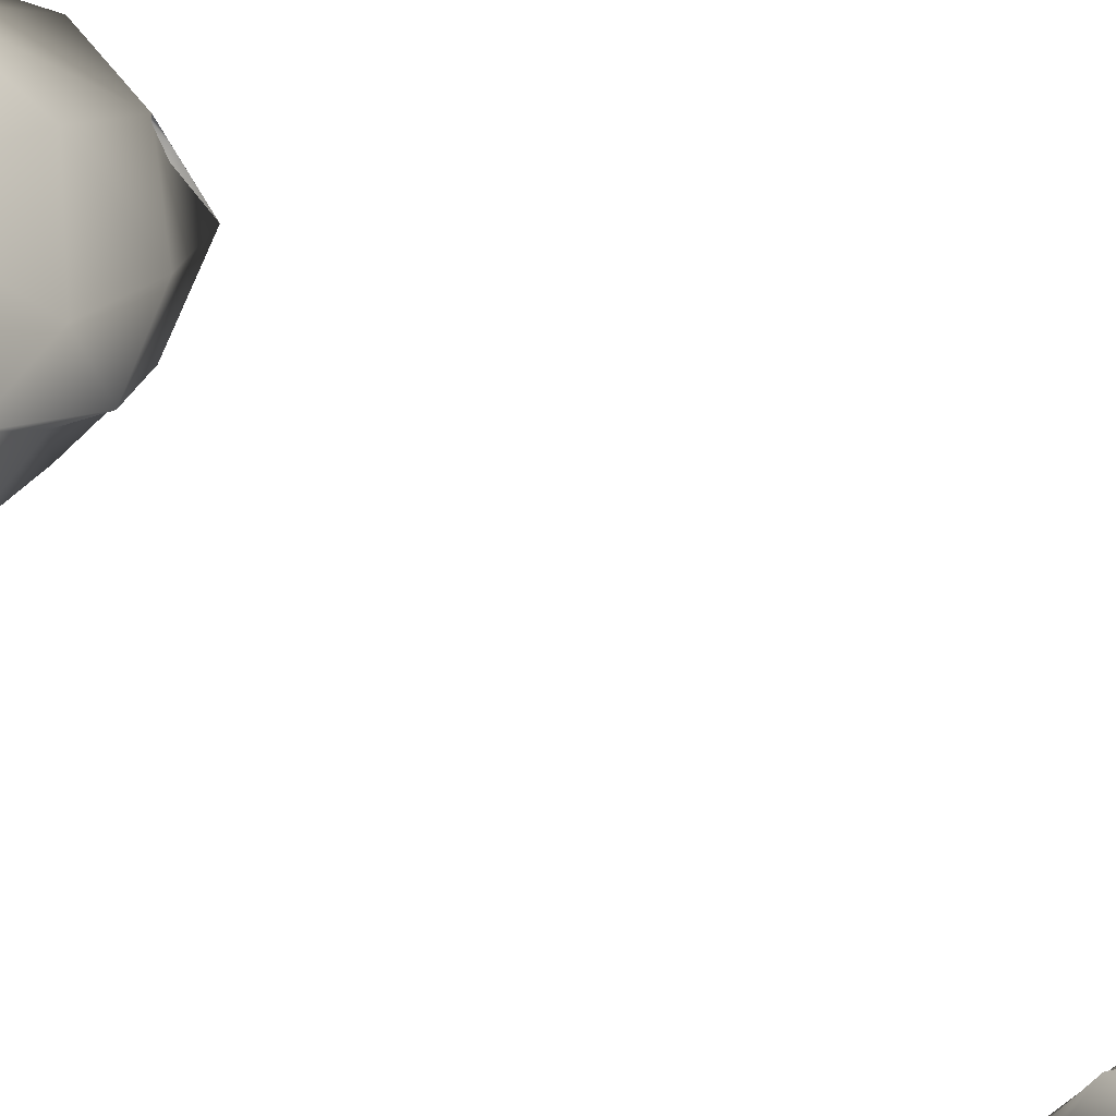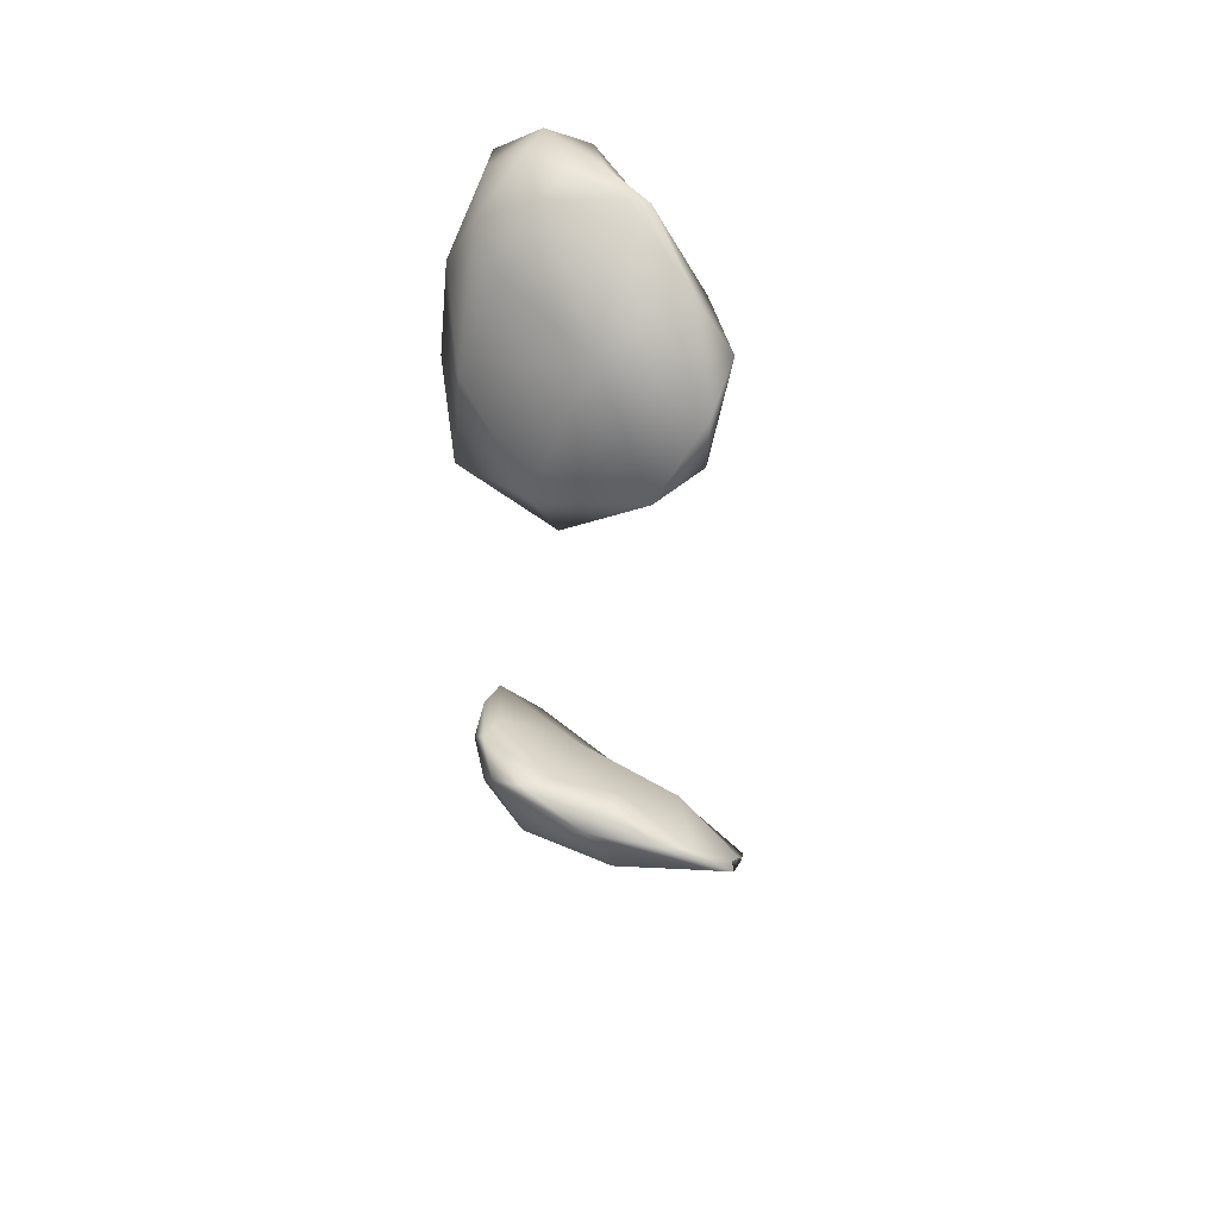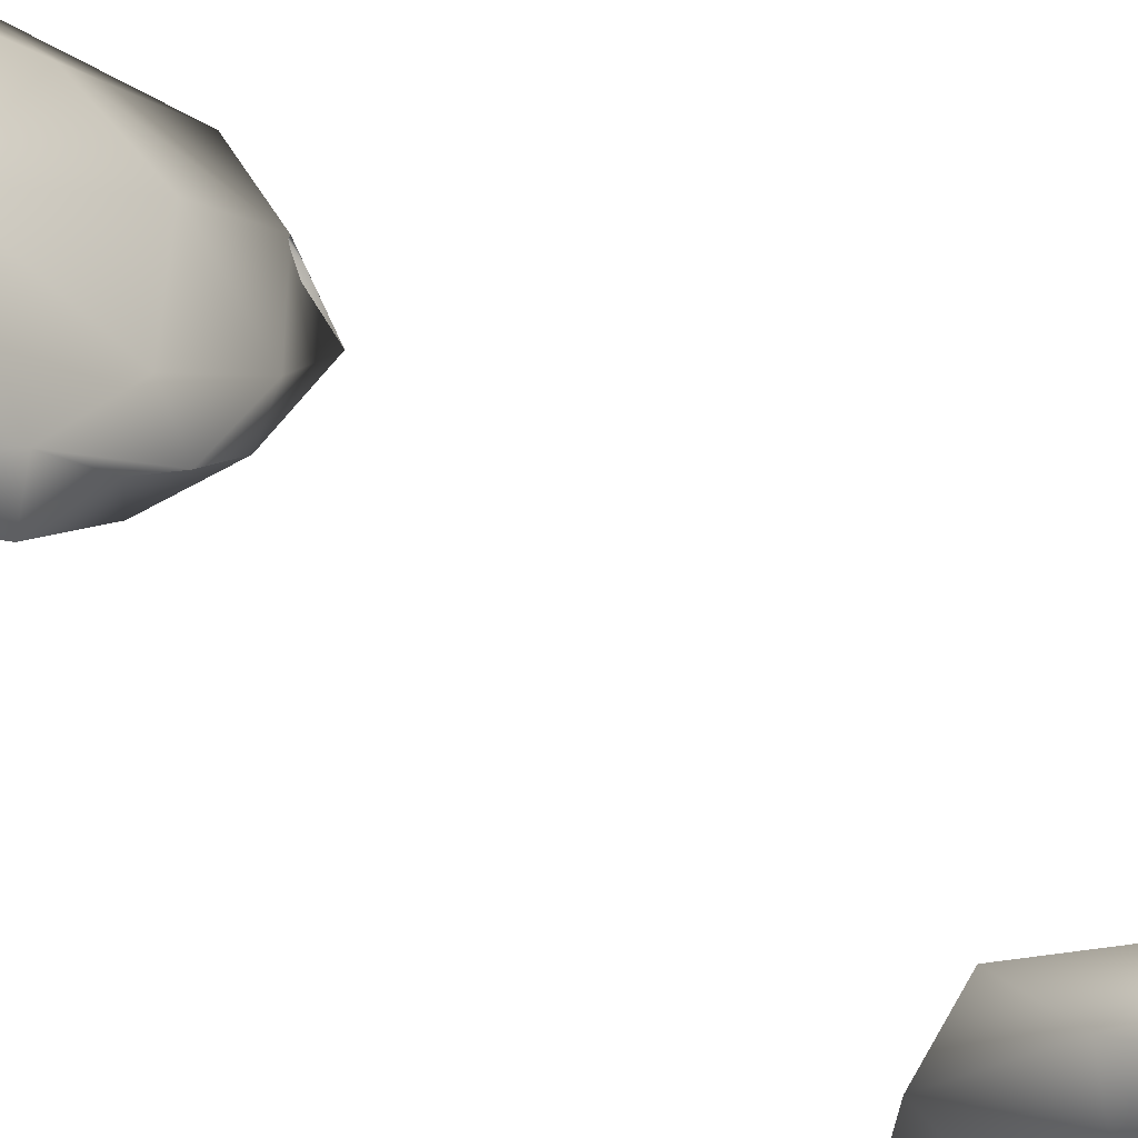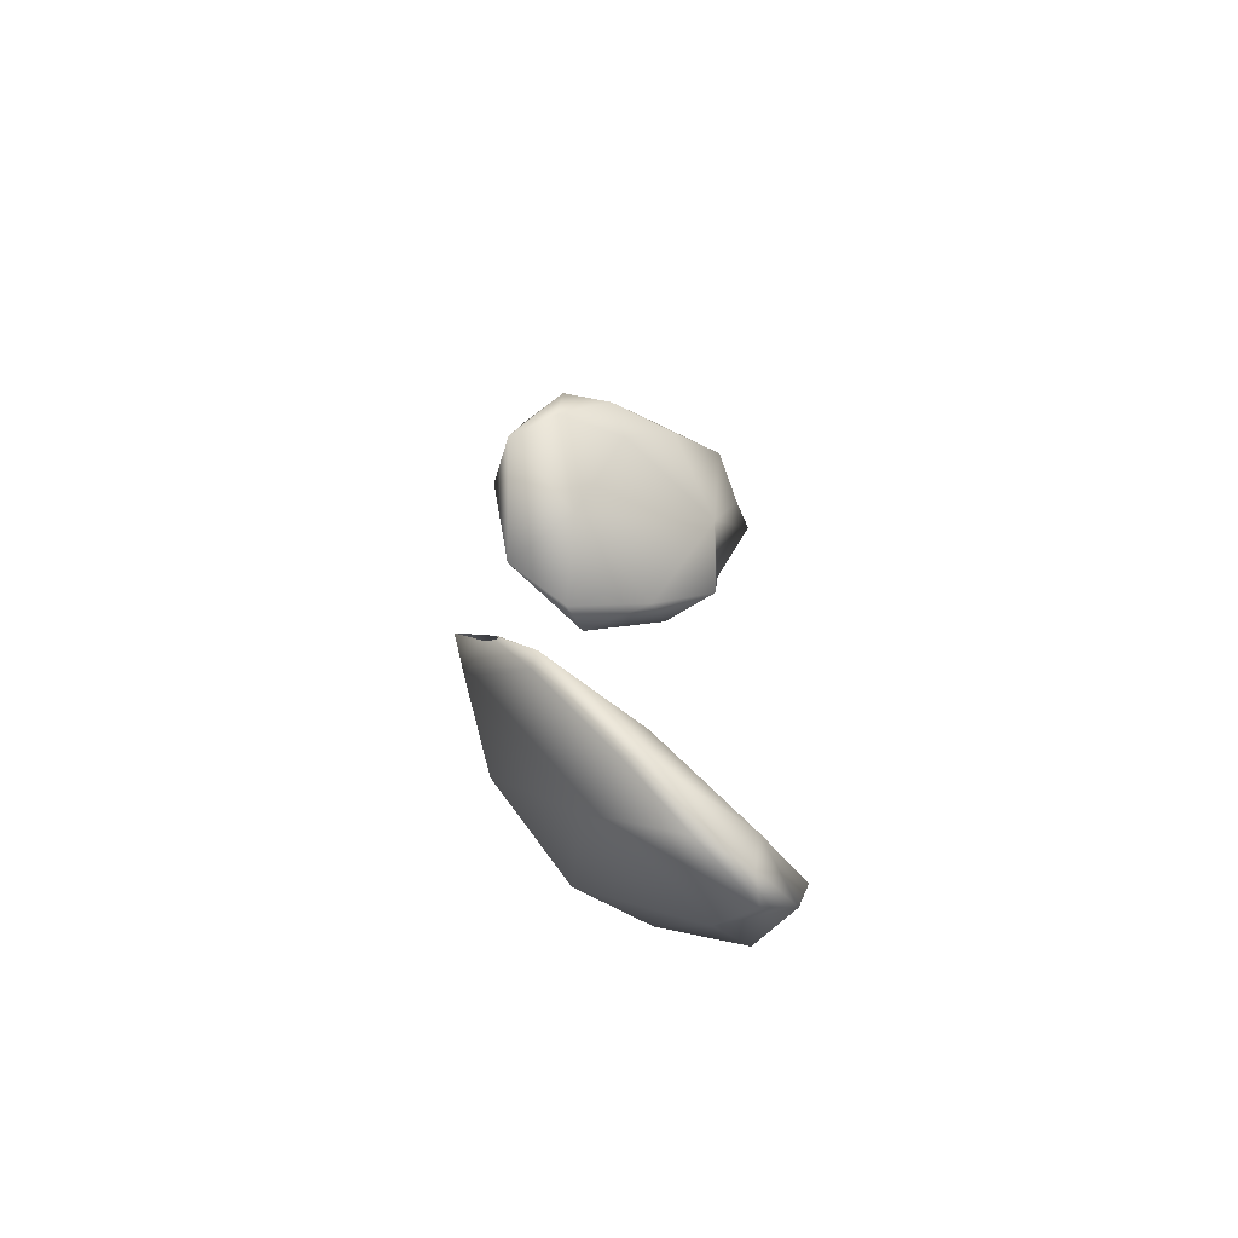
<metadata>
{"format":"obj","ext":"obj","renderer":"f3d","projection":"perspective","resolution":1024,"background":"white","views":[{"elev":46.9,"azim":-53.5,"up":"+Y"},{"elev":53.2,"azim":9.5,"up":"+Z"},{"elev":34.3,"azim":-44.0,"up":"+Y"},{"elev":-66.4,"azim":105.1,"up":"+Z"}]}
</metadata>
<code>
v 8334 5348 5339
v 8378 5324 5348
v 8380 5266 5397
v 8352 5350 5348
v 8300 5316 5388
v 8418 5296 5376
v 8414 5312 5371
v 8309 5365 5373
v 8352 5355 5381
v 8307 5239 5451
v 8458 5259 5418
v 8468 5266 5416
v 8270 5331 5408
v 8271 5277 5450
v 8271 5358 5433
v 8295 5371 5416
v 8411 5311 5412
v 8379 5211 5467
v 8469 5242 5448
v 8267 5358 5458
v 8439 5213 5474
v 8467 5237 5457
v 8260 5298 5475
v 8417 5282 5459
v 8330 5320 5456
v 8263 5324 5482
v 8285 5246 5501
v 8465 5215 5475
v 8433 5224 5483
v 8358 5215 5500
v 8376 5255 5495
v 8409 5213 5497
v 8272 5279 5505
v 8278 5309 5486
v 8308 5238 5514
v 8375 5230 5511
v 8325 5255 5501
v 8356 5231 5502
v 8351 5193 5866
v 8282 5232 5867
v 8308 5226 5861
v 8368 5248 5885
v 8282 5285 5886
v 8263 5291 5892
v 8333 5201 5882
v 8403 5196 5894
v 8430 5215 5911
v 8430 5252 5932
v 8271 5332 5905
v 8311 5344 5948
v 8283 5252 5919
v 8396 5295 5945
v 8268 5335 5941
v 8430 5227 5937
v 8266 5309 5951
v 8363 5245 5955
v 8438 5258 5956
v 8418 5290 5967
v 8378 5329 5981
v 8303 5275 5980
v 8286 5305 5990
v 8283 5366 5987
v 8284 5345 5992
v 8343 5358 6006
v 8303 5362 5999
v 8324 5302 6012
v 8411 5273 5985
v 8393 5306 5996
v 8371 5307 6015
v 8315 5356 6015
v 8383 5310 6011
v 8307 5333 6012
v 8355 5331 6015
v 8334 5327 6011
g grp1
f 1 2 3
f 4 2 1
f 3 5 1
f 2 6 3
f 2 7 6
f 8 1 5
f 2 4 7
f 4 1 8
f 4 8 9
f 3 10 5
f 11 6 7
f 7 12 11
f 13 5 14
f 5 13 8
f 15 8 13
f 4 9 7
f 8 16 9
f 5 10 14
f 12 7 17
f 7 9 17
f 8 15 16
f 3 18 10
f 11 3 6
f 12 17 19
f 16 15 20
f 3 21 18
f 21 11 22
f 11 21 3
f 11 12 22
f 14 23 13
f 19 17 24
f 17 9 25
f 9 16 25
f 22 12 19
f 23 15 13
f 24 17 25
f 15 26 20
f 16 20 25
f 27 14 10
f 22 19 28
f 27 23 14
f 29 19 24
f 26 15 23
f 21 30 18
f 27 10 30
f 30 10 18
f 28 21 22
f 19 29 28
f 29 24 31
f 31 24 25
f 21 32 30
f 28 32 21
f 23 33 26
f 27 33 23
f 20 26 34
f 25 20 34
f 35 27 30
f 28 29 32
f 29 36 32
f 35 33 27
f 36 29 31
f 36 31 37
f 37 31 25
f 33 34 26
f 37 25 34
f 38 30 32
f 38 35 30
f 32 36 38
f 36 37 38
f 37 34 33
f 38 37 35
f 37 33 35
f 39 40 41
f 42 39 41
f 43 41 40
f 44 43 40
f 42 41 43
f 45 39 46
f 39 47 46
f 45 40 39
f 47 39 42
f 48 47 42
f 49 43 44
f 43 50 42
f 50 43 49
f 45 51 40
f 40 51 44
f 52 48 42
f 49 44 53
f 47 54 46
f 51 55 44
f 44 55 53
f 42 50 52
f 50 49 53
f 45 46 56
f 45 56 51
f 54 47 57
f 47 48 57
f 52 58 48
f 50 59 52
f 46 54 56
f 51 56 60
f 51 61 55
f 60 61 51
f 48 58 57
f 52 59 58
f 53 62 50
f 55 63 53
f 64 59 50
f 50 62 65
f 50 65 64
f 56 66 60
f 56 54 67
f 54 57 67
f 61 63 55
f 68 57 58
f 58 59 68
f 63 62 53
f 66 56 69
f 56 67 69
f 60 66 61
f 68 67 57
f 70 62 63
f 69 67 71
f 71 67 68
f 68 59 64
f 62 70 65
f 65 70 64
f 61 66 72
f 69 71 73
f 61 72 63
f 71 68 73
f 63 72 70
f 73 68 64
f 70 73 64
f 66 69 74
f 72 66 74
f 69 73 74
f 74 70 72
f 74 73 70

</code>
